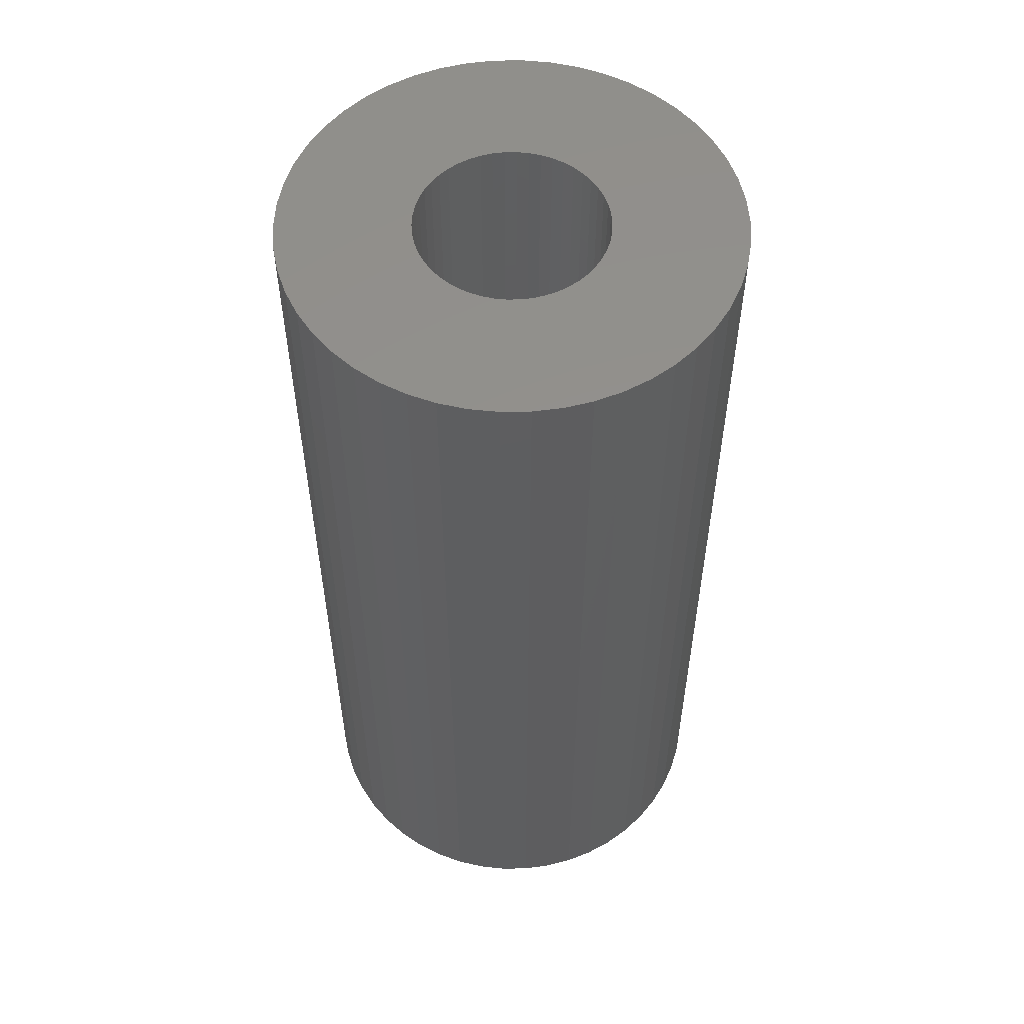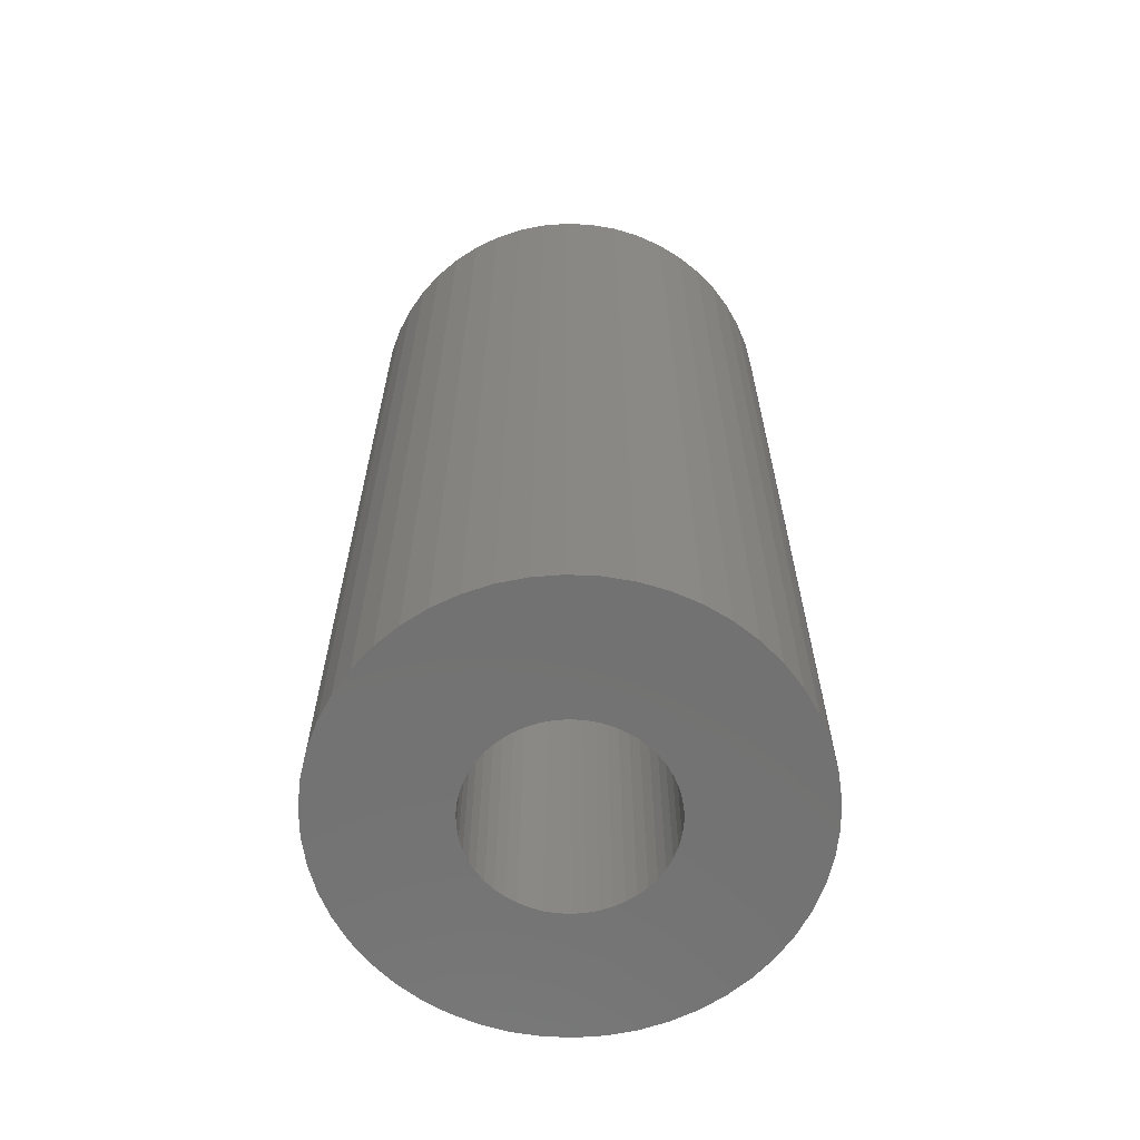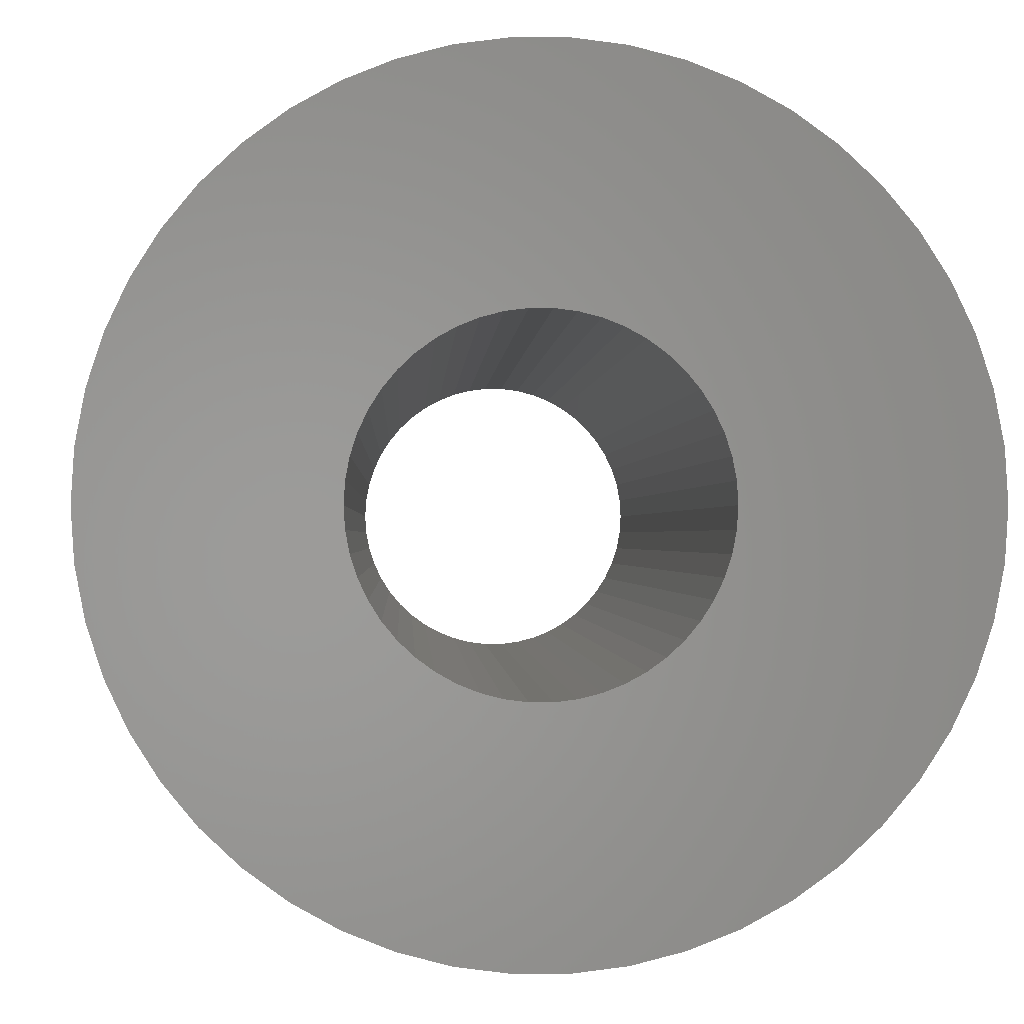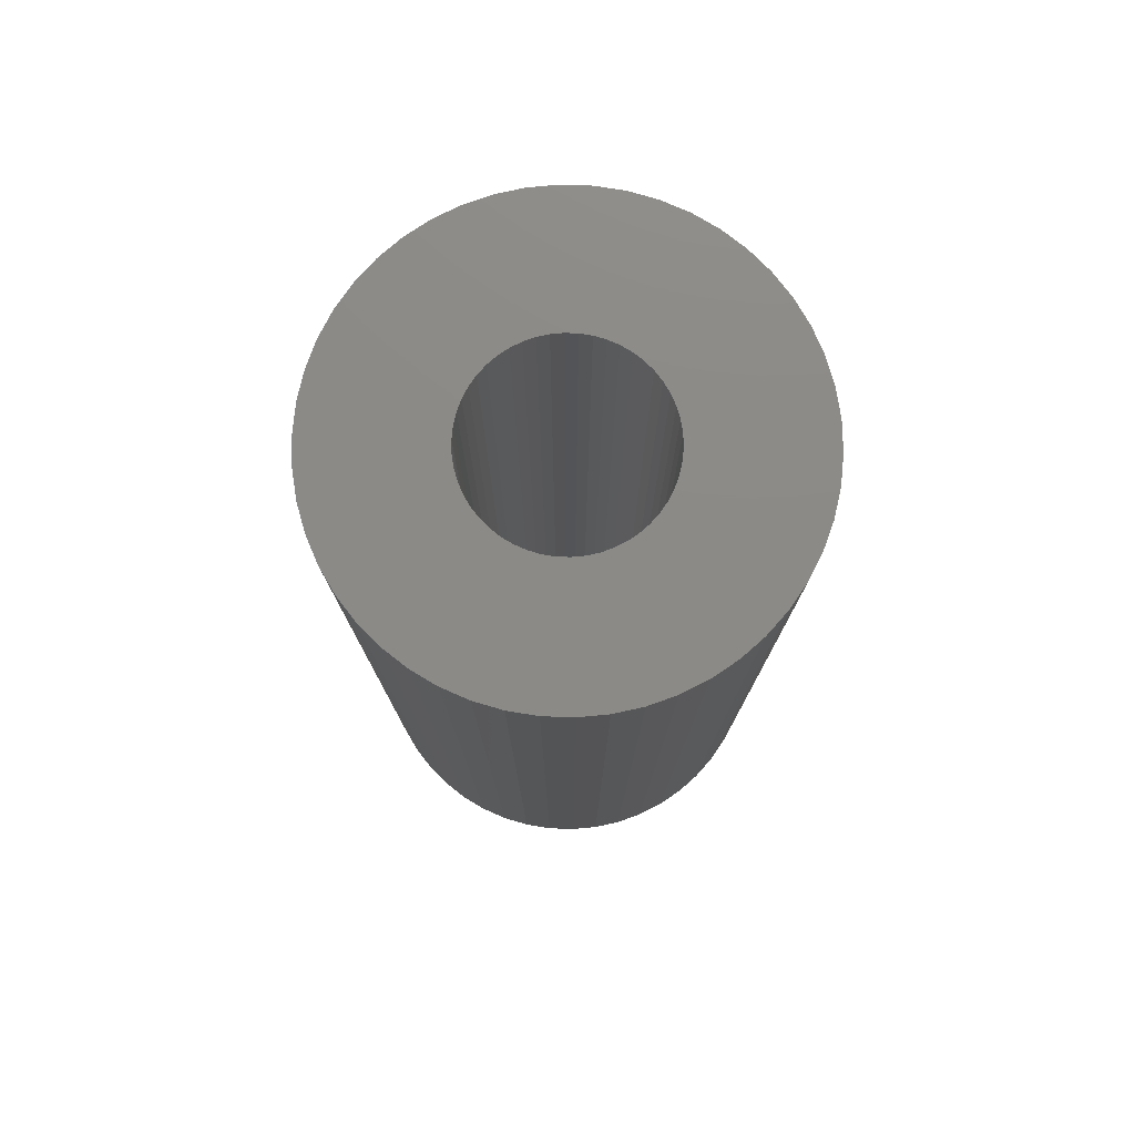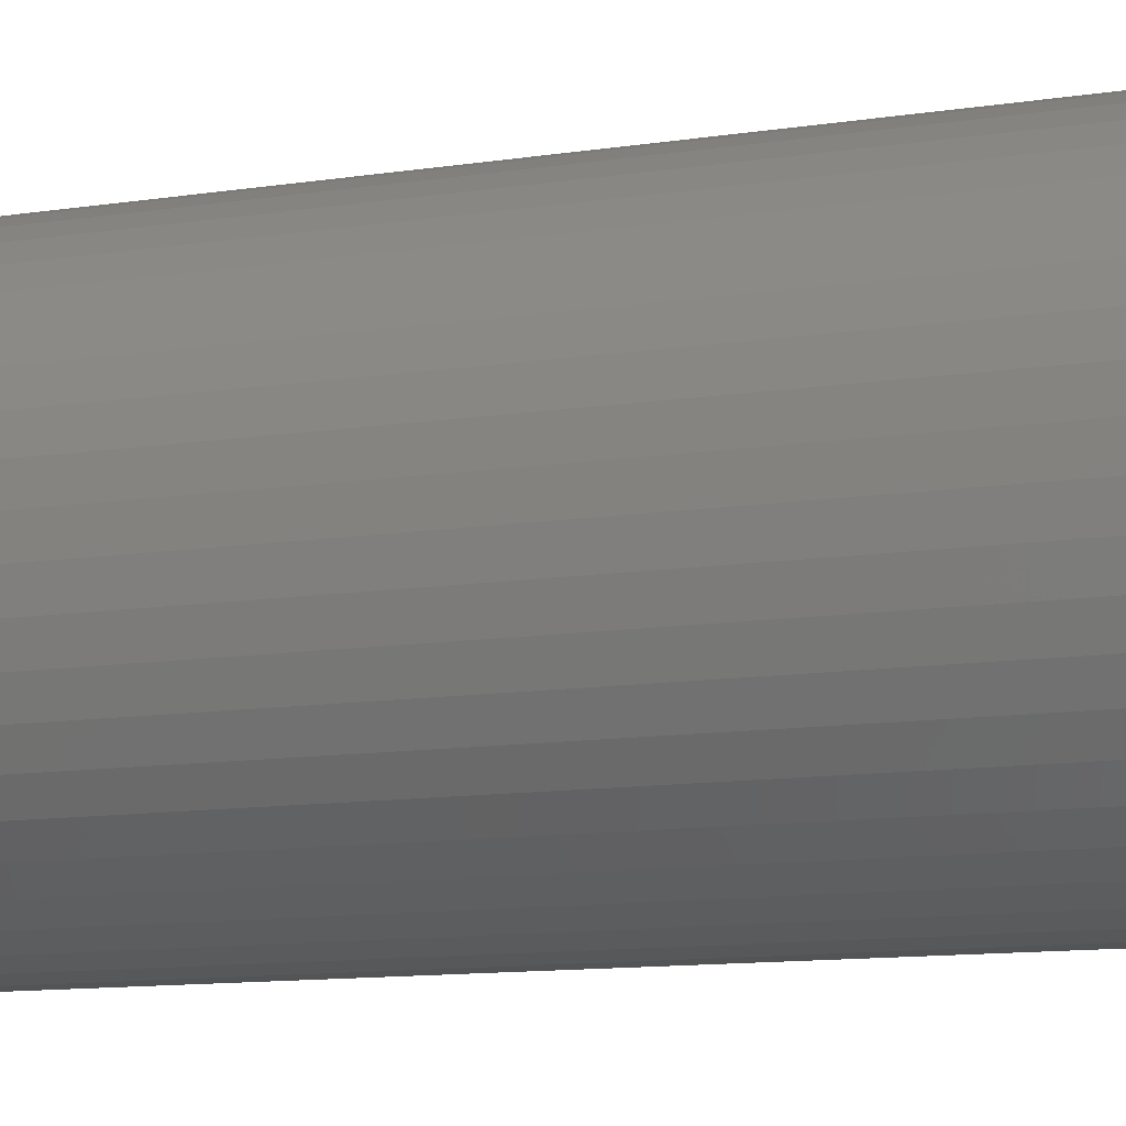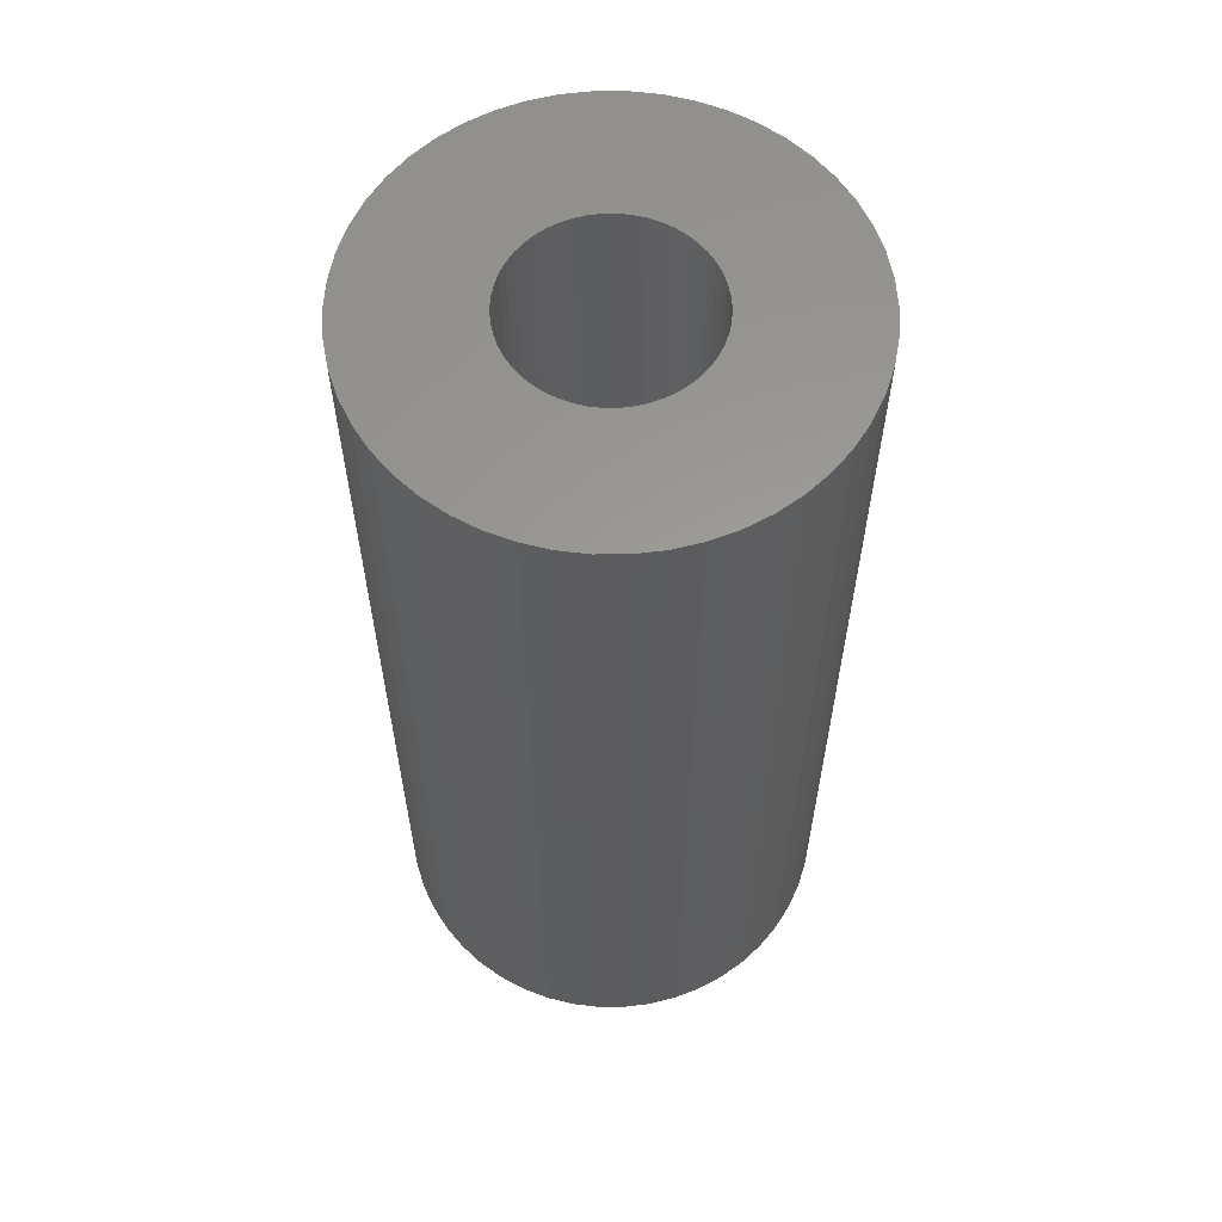
<metadata>
{"format":"stl","ext":"stl","renderer":"f3d","projection":"perspective","resolution":1024,"background":"white","views":[{"elev":55.0,"azim":42.4,"up":"+Z"},{"elev":-64.2,"azim":177.3,"up":"+Z"},{"elev":-0.4,"azim":-1.7,"up":"+Y"},{"elev":77.7,"azim":-70.0,"up":"+Z"},{"elev":-11.9,"azim":110.0,"up":"+Y"},{"elev":60.1,"azim":71.9,"up":"+Z"}]}
</metadata>
<code>
# stl→obj: 200 verts, 400 faces
v 19 0 40
v 18.85 2.381 -40
v 18.85 2.381 40
v 19 0 -40
v -19 0 -40
v -18.85 2.381 40
v -18.85 2.381 -40
v -19 0 40
v 1.193 18.96 -40
v -1.193 18.96 40
v 1.193 18.96 40
v -1.193 18.96 -40
v -1.193 -18.96 -40
v 1.193 -18.96 40
v -1.193 -18.96 40
v 1.193 -18.96 -40
v 13.85 13.01 -40
v 12.11 14.64 40
v 13.85 13.01 40
v 12.11 14.64 -40
v -12.11 14.64 -40
v -13.85 13.01 40
v -12.11 14.64 40
v -13.85 13.01 -40
v -5.871 18.07 -40
v -8.09 17.19 40
v -5.871 18.07 40
v -8.09 17.19 -40
v 17.67 6.994 40
v 16.65 9.153 -40
v 16.65 9.153 40
v 17.67 6.994 -40
v 18.4 4.725 -40
v 18.4 4.725 40
v 15.37 11.17 -40
v 15.37 11.17 40
v 8.09 17.19 -40
v 5.871 18.07 40
v 8.09 17.19 40
v 5.871 18.07 -40
v 10.18 16.04 -40
v 10.18 16.04 40
v -17.67 6.994 -40
v -16.65 9.153 40
v -16.65 9.153 -40
v -17.67 6.994 40
v -15.37 11.17 -40
v -15.37 11.17 40
v -18.4 4.725 -40
v -18.4 4.725 40
v -3.56 18.66 -40
v -3.56 18.66 40
v 3.56 -18.66 40
v 3.56 -18.66 -40
v 5.871 -18.07 -40
v 8.09 -17.19 40
v 5.871 -18.07 40
v 8.09 -17.19 -40
v 3.56 18.66 40
v 3.56 18.66 -40
v 8 0 40
v 7.937 1.003 40
v 18.85 -2.381 40
v 7.749 1.99 40
v 7.937 -1.003 40
v 7.438 2.945 40
v 18.4 -4.725 40
v 7.01 3.854 40
v 7.749 -1.99 40
v 6.472 4.702 40
v 17.67 -6.994 40
v 5.832 5.476 40
v 7.438 -2.945 40
v 5.099 6.164 40
v 16.65 -9.153 40
v 4.287 6.755 40
v 7.01 -3.854 40
v 15.37 -11.17 40
v 3.406 7.239 40
v 2.472 7.608 40
v 1.499 7.858 40
v 0.5023 7.984 40
v -0.5023 7.984 40
v -1.499 7.858 40
v -2.472 7.608 40
v -3.406 7.239 40
v -4.287 6.755 40
v -10.18 16.04 40
v -5.099 6.164 40
v -5.832 5.476 40
v -6.472 4.702 40
v -7.01 3.854 40
v 6.472 -4.702 40
v 13.85 -13.01 40
v 5.832 -5.476 40
v 12.11 -14.64 40
v 5.099 -6.164 40
v 10.18 -16.04 40
v 4.287 -6.755 40
v 3.406 -7.239 40
v 2.472 -7.608 40
v 1.499 -7.858 40
v 0.5023 -7.984 40
v -0.5023 -7.984 40
v -1.499 -7.858 40
v -3.56 -18.66 40
v -2.472 -7.608 40
v -5.871 -18.07 40
v -3.406 -7.239 40
v -8.09 -17.19 40
v -4.287 -6.755 40
v -10.18 -16.04 40
v -5.099 -6.164 40
v -12.11 -14.64 40
v -5.832 -5.476 40
v -13.85 -13.01 40
v -6.472 -4.702 40
v -15.37 -11.17 40
v -7.01 -3.854 40
v -16.65 -9.153 40
v -7.438 -2.945 40
v -17.67 -6.994 40
v -7.749 -1.99 40
v -18.4 -4.725 40
v -7.937 -1.003 40
v -18.85 -2.381 40
v -8 0 40
v -7.438 2.945 40
v -7.749 1.99 40
v -7.937 1.003 40
v -10.18 16.04 -40
v 18.85 -2.381 -40
v 10.18 -16.04 -40
v 12.11 -14.64 -40
v 13.85 -13.01 -40
v 18.4 -4.725 -40
v 8 0 -40
v 7.937 -1.003 -40
v 7.749 -1.99 -40
v 17.67 -6.994 -40
v 7.937 1.003 -40
v 7.438 -2.945 -40
v 16.65 -9.153 -40
v 7.01 -3.854 -40
v 15.37 -11.17 -40
v 7.749 1.99 -40
v 6.472 -4.702 -40
v 5.832 -5.476 -40
v 7.438 2.945 -40
v 5.099 -6.164 -40
v 4.287 -6.755 -40
v 7.01 3.854 -40
v 3.406 -7.239 -40
v 2.472 -7.608 -40
v 1.499 -7.858 -40
v 0.5023 -7.984 -40
v -0.5023 -7.984 -40
v -1.499 -7.858 -40
v -3.56 -18.66 -40
v -2.472 -7.608 -40
v -5.871 -18.07 -40
v -3.406 -7.239 -40
v -8.09 -17.19 -40
v -4.287 -6.755 -40
v -10.18 -16.04 -40
v -5.099 -6.164 -40
v -12.11 -14.64 -40
v -5.832 -5.476 -40
v -13.85 -13.01 -40
v -6.472 -4.702 -40
v -15.37 -11.17 -40
v -7.01 -3.854 -40
v 6.472 4.702 -40
v 5.832 5.476 -40
v 5.099 6.164 -40
v 4.287 6.755 -40
v 3.406 7.239 -40
v 2.472 7.608 -40
v 1.499 7.858 -40
v 0.5023 7.984 -40
v -0.5023 7.984 -40
v -1.499 7.858 -40
v -2.472 7.608 -40
v -3.406 7.239 -40
v -4.287 6.755 -40
v -5.099 6.164 -40
v -5.832 5.476 -40
v -6.472 4.702 -40
v -7.01 3.854 -40
v -7.438 2.945 -40
v -7.749 1.99 -40
v -7.937 1.003 -40
v -8 0 -40
v -16.65 -9.153 -40
v -7.438 -2.945 -40
v -17.67 -6.994 -40
v -7.749 -1.99 -40
v -18.4 -4.725 -40
v -7.937 -1.003 -40
v -18.85 -2.381 -40
f 1 2 3
f 2 1 4
f 5 6 7
f 6 5 8
f 9 10 11
f 10 9 12
f 13 14 15
f 14 13 16
f 17 18 19
f 18 17 20
f 21 22 23
f 22 21 24
f 25 26 27
f 26 25 28
f 29 30 31
f 30 29 32
f 3 33 34
f 33 3 2
f 31 35 36
f 35 31 30
f 37 38 39
f 38 37 40
f 41 39 42
f 39 41 37
f 43 44 45
f 44 43 46
f 47 22 24
f 22 47 48
f 49 46 43
f 46 49 50
f 51 27 52
f 27 51 25
f 16 53 14
f 53 16 54
f 55 56 57
f 56 55 58
f 34 32 29
f 32 34 33
f 36 17 19
f 17 36 35
f 40 59 38
f 59 40 60
f 60 11 59
f 11 60 9
f 20 42 18
f 42 20 41
f 45 48 47
f 48 45 44
f 7 50 49
f 50 7 6
f 61 1 3
f 62 3 34
f 1 61 63
f 64 34 29
f 65 63 61
f 66 29 31
f 63 65 67
f 68 31 36
f 69 67 65
f 70 36 19
f 67 69 71
f 72 19 18
f 73 71 69
f 74 18 42
f 71 73 75
f 76 42 39
f 77 75 73
f 75 77 78
f 3 62 61
f 34 64 62
f 29 66 64
f 31 68 66
f 36 70 68
f 79 39 38
f 19 72 70
f 18 74 72
f 42 76 74
f 80 38 59
f 39 79 76
f 38 80 79
f 59 81 80
f 11 81 59
f 11 82 81
f 11 83 82
f 10 83 11
f 10 84 83
f 52 84 10
f 84 52 85
f 27 85 52
f 85 27 86
f 26 86 27
f 86 26 87
f 88 87 26
f 87 88 89
f 23 89 88
f 89 23 90
f 22 90 23
f 90 22 91
f 91 48 92
f 48 91 22
f 93 78 77
f 78 93 94
f 95 94 93
f 94 95 96
f 97 96 95
f 96 97 98
f 99 98 97
f 98 99 56
f 100 56 99
f 56 100 57
f 101 57 100
f 57 101 53
f 102 53 101
f 102 14 53
f 103 14 102
f 104 14 103
f 104 15 14
f 105 15 104
f 106 105 107
f 108 107 109
f 105 106 15
f 110 109 111
f 112 111 113
f 114 113 115
f 107 108 106
f 116 115 117
f 118 117 119
f 120 119 121
f 122 121 123
f 124 123 125
f 109 110 108
f 126 125 127
f 44 92 48
f 92 44 128
f 111 112 110
f 46 128 44
f 113 114 112
f 128 46 129
f 115 116 114
f 50 129 46
f 117 118 116
f 129 50 130
f 119 120 118
f 6 130 50
f 121 122 120
f 130 6 127
f 123 124 122
f 8 127 6
f 125 126 124
f 127 8 126
f 28 88 26
f 88 28 131
f 131 23 88
f 23 131 21
f 12 52 10
f 52 12 51
f 63 4 1
f 4 63 132
f 58 98 56
f 98 58 133
f 134 94 96
f 94 134 135
f 67 132 63
f 132 67 136
f 137 4 132
f 138 132 136
f 4 137 2
f 139 136 140
f 141 2 137
f 142 140 143
f 2 141 33
f 144 143 145
f 146 33 141
f 147 145 135
f 33 146 32
f 148 135 134
f 149 32 146
f 150 134 133
f 32 149 30
f 151 133 58
f 152 30 149
f 30 152 35
f 132 138 137
f 136 139 138
f 140 142 139
f 143 144 142
f 145 147 144
f 153 58 55
f 135 148 147
f 134 150 148
f 133 151 150
f 154 55 54
f 58 153 151
f 55 154 153
f 54 155 154
f 16 155 54
f 16 156 155
f 16 157 156
f 13 157 16
f 13 158 157
f 159 158 13
f 158 159 160
f 161 160 159
f 160 161 162
f 163 162 161
f 162 163 164
f 165 164 163
f 164 165 166
f 167 166 165
f 166 167 168
f 169 168 167
f 168 169 170
f 170 171 172
f 171 170 169
f 173 35 152
f 35 173 17
f 174 17 173
f 17 174 20
f 175 20 174
f 20 175 41
f 176 41 175
f 41 176 37
f 177 37 176
f 37 177 40
f 178 40 177
f 40 178 60
f 179 60 178
f 179 9 60
f 180 9 179
f 181 9 180
f 181 12 9
f 182 12 181
f 51 182 183
f 25 183 184
f 182 51 12
f 28 184 185
f 131 185 186
f 21 186 187
f 183 25 51
f 24 187 188
f 47 188 189
f 45 189 190
f 43 190 191
f 49 191 192
f 184 28 25
f 7 192 193
f 194 172 171
f 172 194 195
f 185 131 28
f 196 195 194
f 186 21 131
f 195 196 197
f 187 24 21
f 198 197 196
f 188 47 24
f 197 198 199
f 189 45 47
f 200 199 198
f 190 43 45
f 199 200 193
f 191 49 43
f 5 193 200
f 192 7 49
f 193 5 7
f 94 145 78
f 145 94 135
f 75 140 71
f 140 75 143
f 196 124 198
f 124 196 122
f 54 57 53
f 57 54 55
f 78 143 75
f 143 78 145
f 133 96 98
f 96 133 134
f 71 136 67
f 136 71 140
f 159 15 106
f 15 159 13
f 163 108 110
f 108 163 161
f 161 106 108
f 106 161 159
f 169 118 171
f 118 169 116
f 169 114 116
f 114 169 167
f 194 122 196
f 122 194 120
f 198 126 200
f 126 198 124
f 200 8 5
f 8 200 126
f 171 120 194
f 120 171 118
f 165 110 112
f 110 165 163
f 167 112 114
f 112 167 165
f 137 62 141
f 62 137 61
f 127 192 130
f 192 127 193
f 181 82 83
f 82 181 180
f 156 104 103
f 104 156 157
f 175 72 74
f 72 175 174
f 187 89 90
f 89 187 186
f 184 85 86
f 85 184 183
f 144 73 142
f 73 144 77
f 149 68 152
f 68 149 66
f 178 79 80
f 79 178 177
f 179 80 81
f 80 179 178
f 177 76 79
f 76 177 176
f 128 189 92
f 189 128 190
f 91 187 90
f 187 91 188
f 183 84 85
f 84 183 182
f 139 65 138
f 65 139 69
f 155 103 102
f 103 155 156
f 146 66 149
f 66 146 64
f 141 64 146
f 64 141 62
f 173 72 174
f 72 173 70
f 152 70 173
f 70 152 68
f 180 81 82
f 81 180 179
f 176 74 76
f 74 176 175
f 92 188 91
f 188 92 189
f 129 190 128
f 190 129 191
f 130 191 129
f 191 130 192
f 185 86 87
f 86 185 184
f 186 87 89
f 87 186 185
f 182 83 84
f 83 182 181
f 138 61 137
f 61 138 65
f 148 93 147
f 93 148 95
f 119 195 121
f 195 119 172
f 115 170 117
f 170 115 168
f 125 193 127
f 193 125 199
f 151 100 99
f 100 151 153
f 142 69 139
f 69 142 73
f 147 77 144
f 77 147 93
f 158 107 105
f 107 158 160
f 123 199 125
f 199 123 197
f 121 197 123
f 197 121 195
f 148 97 95
f 97 148 150
f 153 101 100
f 101 153 154
f 154 102 101
f 102 154 155
f 157 105 104
f 105 157 158
f 160 109 107
f 109 160 162
f 117 172 119
f 172 117 170
f 150 99 97
f 99 150 151
f 162 111 109
f 111 162 164
f 164 113 111
f 113 164 166
f 166 115 113
f 115 166 168

</code>
